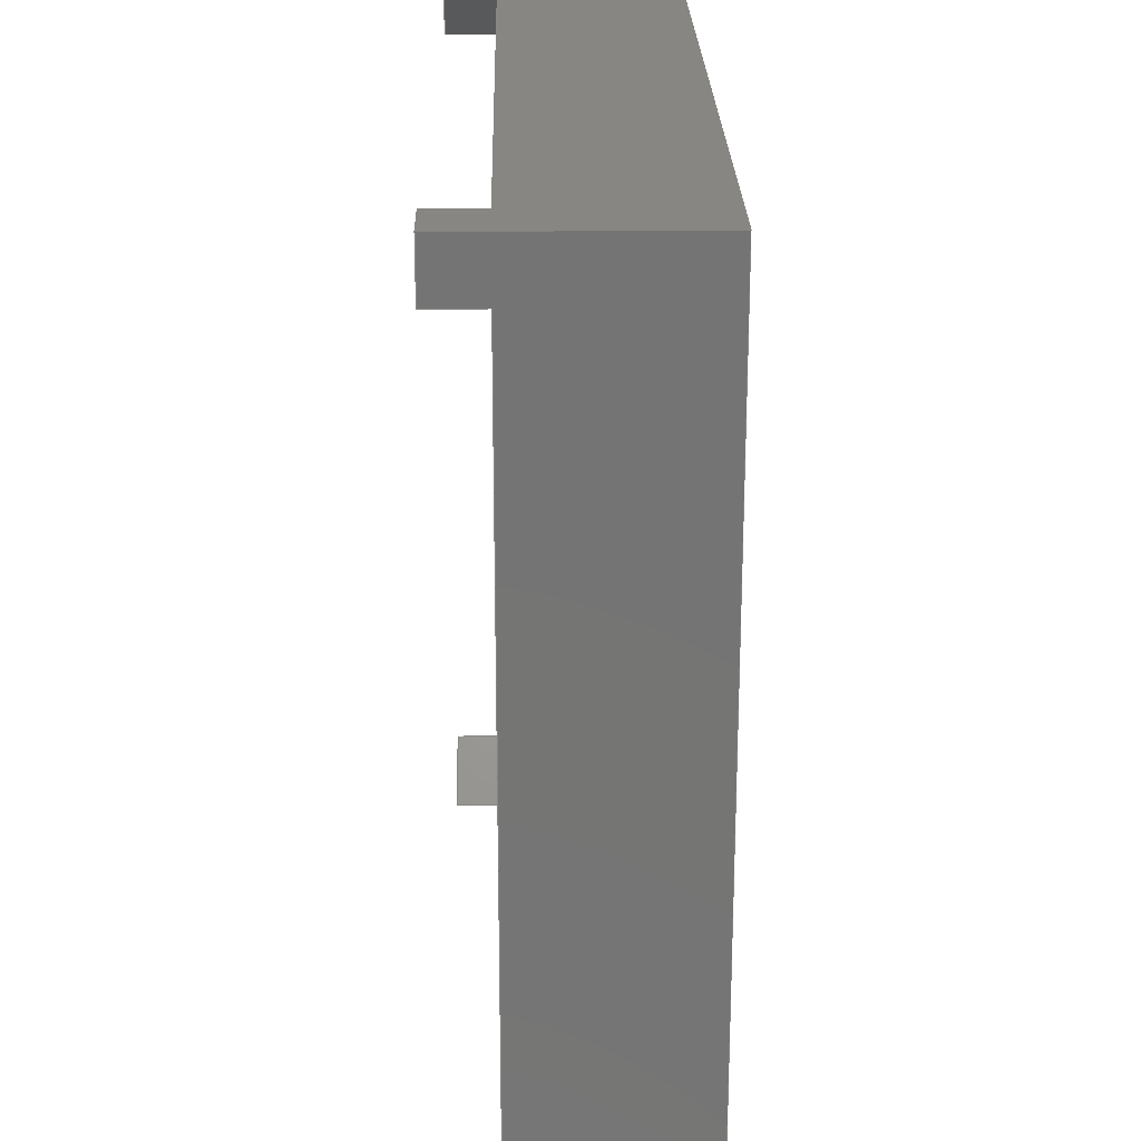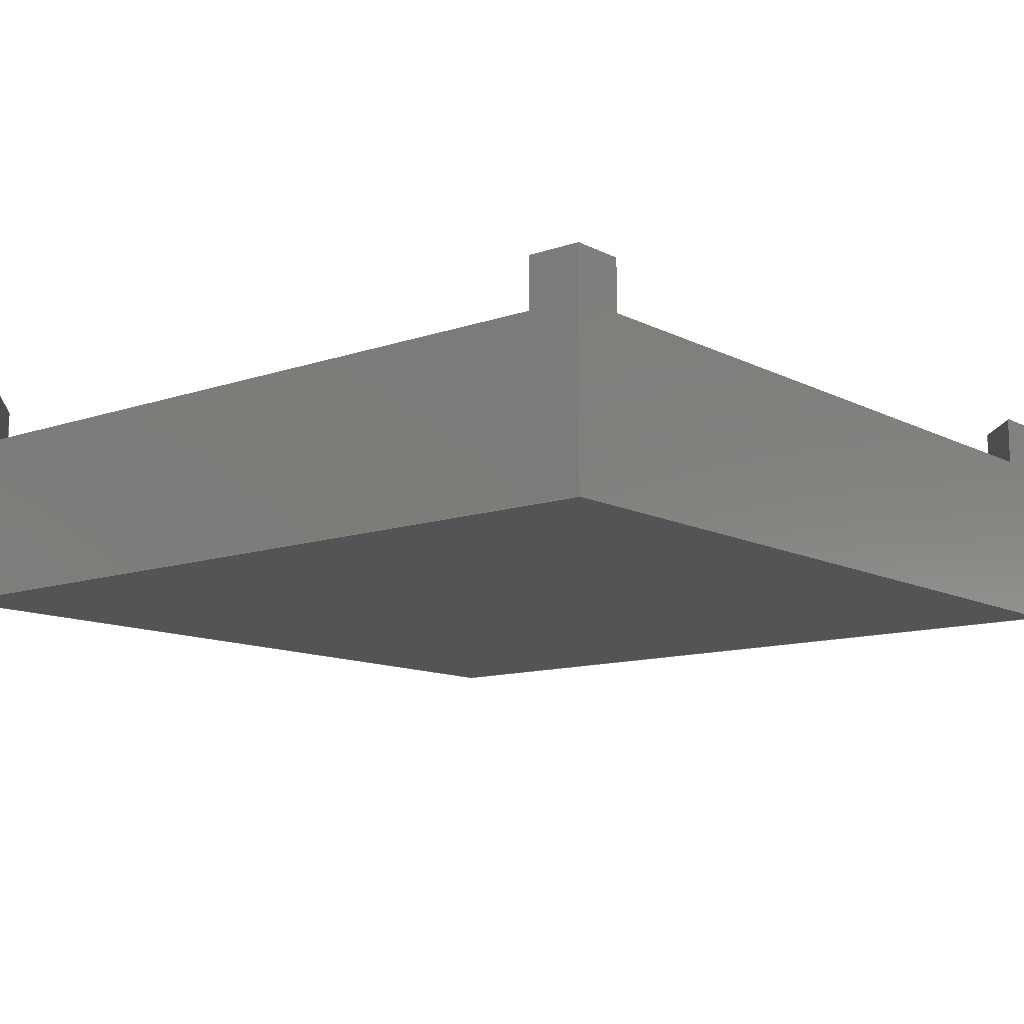
<metadata>
{"format":"step","ext":"step","renderer":"f3d","projection":"perspective","resolution":1024,"background":"white","views":[{"elev":23.2,"azim":-91.1,"up":"+Z"},{"elev":-11.7,"azim":-50.4,"up":"+Y"}]}
</metadata>
<code>
ISO-10303-21;
DATA;
#1=MECHANICAL_DESIGN_GEOMETRIC_PRESENTATION_REPRESENTATION('',(#4),#438);
#2=SHAPE_REPRESENTATION_RELATIONSHIP('SRR','None',#445,#3);
#3=ADVANCED_BREP_SHAPE_REPRESENTATION('',(#5),#437);
#4=STYLED_ITEM('',(#454),#5);
#5=MANIFOLD_SOLID_BREP('Body1',#266);
#6=FACE_OUTER_BOUND('',#20,.T.);
#7=FACE_OUTER_BOUND('',#21,.T.);
#8=FACE_OUTER_BOUND('',#22,.T.);
#9=FACE_OUTER_BOUND('',#23,.T.);
#10=FACE_OUTER_BOUND('',#24,.T.);
#11=FACE_OUTER_BOUND('',#25,.T.);
#12=FACE_OUTER_BOUND('',#26,.T.);
#13=FACE_OUTER_BOUND('',#27,.T.);
#14=FACE_OUTER_BOUND('',#28,.T.);
#15=FACE_OUTER_BOUND('',#29,.T.);
#16=FACE_OUTER_BOUND('',#30,.T.);
#17=FACE_OUTER_BOUND('',#31,.T.);
#18=FACE_OUTER_BOUND('',#32,.T.);
#19=FACE_OUTER_BOUND('',#33,.T.);
#20=EDGE_LOOP('',(#166,#167,#168,#169));
#21=EDGE_LOOP('',(#170,#171,#172));
#22=EDGE_LOOP('',(#173,#174,#175,#176,#177,#178,#179,#180));
#23=EDGE_LOOP('',(#181,#182,#183,#184));
#24=EDGE_LOOP('',(#185,#186,#187));
#25=EDGE_LOOP('',(#188,#189,#190,#191));
#26=EDGE_LOOP('',(#192,#193,#194));
#27=EDGE_LOOP('',(#195,#196,#197,#198));
#28=EDGE_LOOP('',(#199,#200,#201));
#29=EDGE_LOOP('',(#202,#203,#204,#205,#206,#207,#208,#209));
#30=EDGE_LOOP('',(#210,#211,#212,#213,#214,#215,#216,#217));
#31=EDGE_LOOP('',(#218,#219,#220,#221,#222,#223,#224,#225));
#32=EDGE_LOOP('',(#226,#227,#228,#229,#230,#231,#232,#233));
#33=EDGE_LOOP('',(#234,#235,#236,#237));
#34=LINE('',#364,#70);
#35=LINE('',#366,#71);
#36=LINE('',#368,#72);
#37=LINE('',#369,#73);
#38=LINE('',#372,#74);
#39=LINE('',#373,#75);
#40=LINE('',#376,#76);
#41=LINE('',#378,#77);
#42=LINE('',#380,#78);
#43=LINE('',#382,#79);
#44=LINE('',#384,#80);
#45=LINE('',#386,#81);
#46=LINE('',#387,#82);
#47=LINE('',#390,#83);
#48=LINE('',#392,#84);
#49=LINE('',#393,#85);
#50=LINE('',#396,#86);
#51=LINE('',#397,#87);
#52=LINE('',#400,#88);
#53=LINE('',#402,#89);
#54=LINE('',#403,#90);
#55=LINE('',#406,#91);
#56=LINE('',#407,#92);
#57=LINE('',#410,#93);
#58=LINE('',#412,#94);
#59=LINE('',#413,#95);
#60=LINE('',#416,#96);
#61=LINE('',#417,#97);
#62=LINE('',#421,#98);
#63=LINE('',#422,#99);
#64=LINE('',#423,#100);
#65=LINE('',#426,#101);
#66=LINE('',#427,#102);
#67=LINE('',#430,#103);
#68=LINE('',#431,#104);
#69=LINE('',#433,#105);
#70=VECTOR('',#298,1);
#71=VECTOR('',#299,1);
#72=VECTOR('',#300,1);
#73=VECTOR('',#301,1);
#74=VECTOR('',#304,1);
#75=VECTOR('',#305,1);
#76=VECTOR('',#308,1);
#77=VECTOR('',#309,1);
#78=VECTOR('',#310,1);
#79=VECTOR('',#311,1);
#80=VECTOR('',#312,1);
#81=VECTOR('',#313,1);
#82=VECTOR('',#314,1);
#83=VECTOR('',#317,1);
#84=VECTOR('',#318,1);
#85=VECTOR('',#319,1);
#86=VECTOR('',#322,1);
#87=VECTOR('',#323,1);
#88=VECTOR('',#326,1);
#89=VECTOR('',#327,1);
#90=VECTOR('',#328,1);
#91=VECTOR('',#331,1);
#92=VECTOR('',#332,1);
#93=VECTOR('',#335,1);
#94=VECTOR('',#336,1);
#95=VECTOR('',#337,1);
#96=VECTOR('',#340,1);
#97=VECTOR('',#341,1);
#98=VECTOR('',#344,1);
#99=VECTOR('',#345,1);
#100=VECTOR('',#346,1);
#101=VECTOR('',#349,1);
#102=VECTOR('',#350,1);
#103=VECTOR('',#353,1);
#104=VECTOR('',#354,1);
#105=VECTOR('',#357,1);
#106=VERTEX_POINT('',#362);
#107=VERTEX_POINT('',#363);
#108=VERTEX_POINT('',#365);
#109=VERTEX_POINT('',#367);
#110=VERTEX_POINT('',#371);
#111=VERTEX_POINT('',#375);
#112=VERTEX_POINT('',#377);
#113=VERTEX_POINT('',#379);
#114=VERTEX_POINT('',#381);
#115=VERTEX_POINT('',#383);
#116=VERTEX_POINT('',#385);
#117=VERTEX_POINT('',#389);
#118=VERTEX_POINT('',#391);
#119=VERTEX_POINT('',#395);
#120=VERTEX_POINT('',#399);
#121=VERTEX_POINT('',#401);
#122=VERTEX_POINT('',#405);
#123=VERTEX_POINT('',#409);
#124=VERTEX_POINT('',#411);
#125=VERTEX_POINT('',#415);
#126=VERTEX_POINT('',#419);
#127=VERTEX_POINT('',#420);
#128=VERTEX_POINT('',#425);
#129=VERTEX_POINT('',#429);
#130=EDGE_CURVE('',#106,#107,#34,.T.);
#131=EDGE_CURVE('',#106,#108,#35,.T.);
#132=EDGE_CURVE('',#109,#108,#36,.T.);
#133=EDGE_CURVE('',#107,#109,#37,.T.);
#134=EDGE_CURVE('',#108,#110,#38,.T.);
#135=EDGE_CURVE('',#110,#109,#39,.T.);
#136=EDGE_CURVE('',#107,#111,#40,.T.);
#137=EDGE_CURVE('',#111,#112,#41,.T.);
#138=EDGE_CURVE('',#112,#113,#42,.T.);
#139=EDGE_CURVE('',#113,#114,#43,.T.);
#140=EDGE_CURVE('',#114,#115,#44,.T.);
#141=EDGE_CURVE('',#115,#116,#45,.T.);
#142=EDGE_CURVE('',#116,#106,#46,.T.);
#143=EDGE_CURVE('',#115,#117,#47,.T.);
#144=EDGE_CURVE('',#118,#117,#48,.T.);
#145=EDGE_CURVE('',#116,#118,#49,.T.);
#146=EDGE_CURVE('',#117,#119,#50,.T.);
#147=EDGE_CURVE('',#119,#118,#51,.T.);
#148=EDGE_CURVE('',#111,#120,#52,.T.);
#149=EDGE_CURVE('',#121,#120,#53,.T.);
#150=EDGE_CURVE('',#112,#121,#54,.T.);
#151=EDGE_CURVE('',#120,#122,#55,.T.);
#152=EDGE_CURVE('',#122,#121,#56,.T.);
#153=EDGE_CURVE('',#113,#123,#57,.T.);
#154=EDGE_CURVE('',#124,#123,#58,.T.);
#155=EDGE_CURVE('',#114,#124,#59,.T.);
#156=EDGE_CURVE('',#123,#125,#60,.T.);
#157=EDGE_CURVE('',#125,#124,#61,.T.);
#158=EDGE_CURVE('',#126,#127,#62,.T.);
#159=EDGE_CURVE('',#126,#122,#63,.T.);
#160=EDGE_CURVE('',#127,#110,#64,.T.);
#161=EDGE_CURVE('',#127,#128,#65,.T.);
#162=EDGE_CURVE('',#128,#119,#66,.T.);
#163=EDGE_CURVE('',#128,#129,#67,.T.);
#164=EDGE_CURVE('',#129,#125,#68,.T.);
#165=EDGE_CURVE('',#129,#126,#69,.T.);
#166=ORIENTED_EDGE('',*,*,#130,.F.);
#167=ORIENTED_EDGE('',*,*,#131,.T.);
#168=ORIENTED_EDGE('',*,*,#132,.F.);
#169=ORIENTED_EDGE('',*,*,#133,.F.);
#170=ORIENTED_EDGE('',*,*,#132,.T.);
#171=ORIENTED_EDGE('',*,*,#134,.T.);
#172=ORIENTED_EDGE('',*,*,#135,.T.);
#173=ORIENTED_EDGE('',*,*,#130,.T.);
#174=ORIENTED_EDGE('',*,*,#136,.T.);
#175=ORIENTED_EDGE('',*,*,#137,.T.);
#176=ORIENTED_EDGE('',*,*,#138,.T.);
#177=ORIENTED_EDGE('',*,*,#139,.T.);
#178=ORIENTED_EDGE('',*,*,#140,.T.);
#179=ORIENTED_EDGE('',*,*,#141,.T.);
#180=ORIENTED_EDGE('',*,*,#142,.T.);
#181=ORIENTED_EDGE('',*,*,#141,.F.);
#182=ORIENTED_EDGE('',*,*,#143,.T.);
#183=ORIENTED_EDGE('',*,*,#144,.F.);
#184=ORIENTED_EDGE('',*,*,#145,.F.);
#185=ORIENTED_EDGE('',*,*,#144,.T.);
#186=ORIENTED_EDGE('',*,*,#146,.T.);
#187=ORIENTED_EDGE('',*,*,#147,.T.);
#188=ORIENTED_EDGE('',*,*,#137,.F.);
#189=ORIENTED_EDGE('',*,*,#148,.T.);
#190=ORIENTED_EDGE('',*,*,#149,.F.);
#191=ORIENTED_EDGE('',*,*,#150,.F.);
#192=ORIENTED_EDGE('',*,*,#149,.T.);
#193=ORIENTED_EDGE('',*,*,#151,.T.);
#194=ORIENTED_EDGE('',*,*,#152,.T.);
#195=ORIENTED_EDGE('',*,*,#139,.F.);
#196=ORIENTED_EDGE('',*,*,#153,.T.);
#197=ORIENTED_EDGE('',*,*,#154,.F.);
#198=ORIENTED_EDGE('',*,*,#155,.F.);
#199=ORIENTED_EDGE('',*,*,#154,.T.);
#200=ORIENTED_EDGE('',*,*,#156,.T.);
#201=ORIENTED_EDGE('',*,*,#157,.T.);
#202=ORIENTED_EDGE('',*,*,#158,.F.);
#203=ORIENTED_EDGE('',*,*,#159,.T.);
#204=ORIENTED_EDGE('',*,*,#151,.F.);
#205=ORIENTED_EDGE('',*,*,#148,.F.);
#206=ORIENTED_EDGE('',*,*,#136,.F.);
#207=ORIENTED_EDGE('',*,*,#133,.T.);
#208=ORIENTED_EDGE('',*,*,#135,.F.);
#209=ORIENTED_EDGE('',*,*,#160,.F.);
#210=ORIENTED_EDGE('',*,*,#161,.F.);
#211=ORIENTED_EDGE('',*,*,#160,.T.);
#212=ORIENTED_EDGE('',*,*,#134,.F.);
#213=ORIENTED_EDGE('',*,*,#131,.F.);
#214=ORIENTED_EDGE('',*,*,#142,.F.);
#215=ORIENTED_EDGE('',*,*,#145,.T.);
#216=ORIENTED_EDGE('',*,*,#147,.F.);
#217=ORIENTED_EDGE('',*,*,#162,.F.);
#218=ORIENTED_EDGE('',*,*,#163,.F.);
#219=ORIENTED_EDGE('',*,*,#162,.T.);
#220=ORIENTED_EDGE('',*,*,#146,.F.);
#221=ORIENTED_EDGE('',*,*,#143,.F.);
#222=ORIENTED_EDGE('',*,*,#140,.F.);
#223=ORIENTED_EDGE('',*,*,#155,.T.);
#224=ORIENTED_EDGE('',*,*,#157,.F.);
#225=ORIENTED_EDGE('',*,*,#164,.F.);
#226=ORIENTED_EDGE('',*,*,#165,.F.);
#227=ORIENTED_EDGE('',*,*,#164,.T.);
#228=ORIENTED_EDGE('',*,*,#156,.F.);
#229=ORIENTED_EDGE('',*,*,#153,.F.);
#230=ORIENTED_EDGE('',*,*,#138,.F.);
#231=ORIENTED_EDGE('',*,*,#150,.T.);
#232=ORIENTED_EDGE('',*,*,#152,.F.);
#233=ORIENTED_EDGE('',*,*,#159,.F.);
#234=ORIENTED_EDGE('',*,*,#165,.T.);
#235=ORIENTED_EDGE('',*,*,#158,.T.);
#236=ORIENTED_EDGE('',*,*,#161,.T.);
#237=ORIENTED_EDGE('',*,*,#163,.T.);
#238=PLANE('',#280);
#239=PLANE('',#281);
#240=PLANE('',#282);
#241=PLANE('',#283);
#242=PLANE('',#284);
#243=PLANE('',#285);
#244=PLANE('',#286);
#245=PLANE('',#287);
#246=PLANE('',#288);
#247=PLANE('',#289);
#248=PLANE('',#290);
#249=PLANE('',#291);
#250=PLANE('',#292);
#251=PLANE('',#293);
#252=ADVANCED_FACE('',(#6),#238,.T.);
#253=ADVANCED_FACE('',(#7),#239,.T.);
#254=ADVANCED_FACE('',(#8),#240,.T.);
#255=ADVANCED_FACE('',(#9),#241,.T.);
#256=ADVANCED_FACE('',(#10),#242,.T.);
#257=ADVANCED_FACE('',(#11),#243,.T.);
#258=ADVANCED_FACE('',(#12),#244,.T.);
#259=ADVANCED_FACE('',(#13),#245,.T.);
#260=ADVANCED_FACE('',(#14),#246,.T.);
#261=ADVANCED_FACE('',(#15),#247,.T.);
#262=ADVANCED_FACE('',(#16),#248,.T.);
#263=ADVANCED_FACE('',(#17),#249,.T.);
#264=ADVANCED_FACE('',(#18),#250,.T.);
#265=ADVANCED_FACE('',(#19),#251,.F.);
#266=CLOSED_SHELL('',(#252,#253,#254,#255,#256,#257,#258,#259,#260,#261,
#262,#263,#264,#265));
#267=DERIVED_UNIT_ELEMENT(#269,1);
#268=DERIVED_UNIT_ELEMENT(#440,3);
#269=(
MASS_UNIT()
NAMED_UNIT(*)
SI_UNIT(.KILO.,.GRAM.)
);
#270=DERIVED_UNIT((#267,#268));
#271=MEASURE_REPRESENTATION_ITEM('density measure',
POSITIVE_RATIO_MEASURE(7850),#270);
#272=PROPERTY_DEFINITION_REPRESENTATION(#277,#274);
#273=PROPERTY_DEFINITION_REPRESENTATION(#278,#275);
#274=REPRESENTATION('material name',(#276),#437);
#275=REPRESENTATION('density',(#271),#437);
#276=DESCRIPTIVE_REPRESENTATION_ITEM('Steel','Steel');
#277=PROPERTY_DEFINITION('material property','material name',#447);
#278=PROPERTY_DEFINITION('material property','density of part',#447);
#279=AXIS2_PLACEMENT_3D('placement',#360,#294,#295);
#280=AXIS2_PLACEMENT_3D('',#361,#296,#297);
#281=AXIS2_PLACEMENT_3D('',#370,#302,#303);
#282=AXIS2_PLACEMENT_3D('',#374,#306,#307);
#283=AXIS2_PLACEMENT_3D('',#388,#315,#316);
#284=AXIS2_PLACEMENT_3D('',#394,#320,#321);
#285=AXIS2_PLACEMENT_3D('',#398,#324,#325);
#286=AXIS2_PLACEMENT_3D('',#404,#329,#330);
#287=AXIS2_PLACEMENT_3D('',#408,#333,#334);
#288=AXIS2_PLACEMENT_3D('',#414,#338,#339);
#289=AXIS2_PLACEMENT_3D('',#418,#342,#343);
#290=AXIS2_PLACEMENT_3D('',#424,#347,#348);
#291=AXIS2_PLACEMENT_3D('',#428,#351,#352);
#292=AXIS2_PLACEMENT_3D('',#432,#355,#356);
#293=AXIS2_PLACEMENT_3D('',#434,#358,#359);
#294=DIRECTION('axis',(0,0,1));
#295=DIRECTION('refdir',(1,0,0));
#296=DIRECTION('center_axis',(0.7071,0,0.7071));
#297=DIRECTION('ref_axis',(0.7071,0,-0.7071));
#298=DIRECTION('',(-0.7071,0,0.7071));
#299=DIRECTION('',(0,1,0));
#300=DIRECTION('',(0.7071,0,-0.7071));
#301=DIRECTION('',(0,1,0));
#302=DIRECTION('center_axis',(0,1,0));
#303=DIRECTION('ref_axis',(0,0,1));
#304=DIRECTION('',(-1,0,0));
#305=DIRECTION('',(0,0,1));
#306=DIRECTION('center_axis',(0,1,0));
#307=DIRECTION('ref_axis',(0,0,1));
#308=DIRECTION('',(0,0,1));
#309=DIRECTION('',(0.7071,0,0.7071));
#310=DIRECTION('',(1,0,0));
#311=DIRECTION('',(0.7071,0,-0.7071));
#312=DIRECTION('',(0,0,-1));
#313=DIRECTION('',(-0.7071,0,-0.7071));
#314=DIRECTION('',(-1,0,0));
#315=DIRECTION('center_axis',(-0.7071,0,0.7071));
#316=DIRECTION('ref_axis',(0.7071,0,0.7071));
#317=DIRECTION('',(0,1,0));
#318=DIRECTION('',(0.7071,0,0.7071));
#319=DIRECTION('',(0,1,0));
#320=DIRECTION('center_axis',(0,1,0));
#321=DIRECTION('ref_axis',(0,0,1));
#322=DIRECTION('',(0,0,-1));
#323=DIRECTION('',(-1,0,0));
#324=DIRECTION('center_axis',(0.7071,0,-0.7071));
#325=DIRECTION('ref_axis',(-0.7071,0,-0.7071));
#326=DIRECTION('',(0,1,0));
#327=DIRECTION('',(-0.7071,0,-0.7071));
#328=DIRECTION('',(0,1,0));
#329=DIRECTION('center_axis',(0,1,0));
#330=DIRECTION('ref_axis',(0,0,1));
#331=DIRECTION('',(0,0,1));
#332=DIRECTION('',(1,0,0));
#333=DIRECTION('center_axis',(-0.7071,0,-0.7071));
#334=DIRECTION('ref_axis',(-0.7071,0,0.7071));
#335=DIRECTION('',(0,1,0));
#336=DIRECTION('',(-0.7071,0,0.7071));
#337=DIRECTION('',(0,1,0));
#338=DIRECTION('center_axis',(0,1,0));
#339=DIRECTION('ref_axis',(0,0,1));
#340=DIRECTION('',(1,0,0));
#341=DIRECTION('',(0,0,-1));
#342=DIRECTION('center_axis',(-1,0,0));
#343=DIRECTION('ref_axis',(0,0,1));
#344=DIRECTION('',(0,0,-1));
#345=DIRECTION('',(0,1,0));
#346=DIRECTION('',(0,1,0));
#347=DIRECTION('center_axis',(0,0,-1));
#348=DIRECTION('ref_axis',(-1,0,0));
#349=DIRECTION('',(1,0,0));
#350=DIRECTION('',(0,1,0));
#351=DIRECTION('center_axis',(1,0,0));
#352=DIRECTION('ref_axis',(0,0,-1));
#353=DIRECTION('',(0,0,1));
#354=DIRECTION('',(0,1,0));
#355=DIRECTION('center_axis',(0,0,1));
#356=DIRECTION('ref_axis',(1,0,0));
#357=DIRECTION('',(-1,0,0));
#358=DIRECTION('center_axis',(0,1,0));
#359=DIRECTION('ref_axis',(1,0,0));
#360=CARTESIAN_POINT('',(0,0,0));
#361=CARTESIAN_POINT('Origin',(0,0.85,0.265));
#362=CARTESIAN_POINT('',(0.265,0.85,0));
#363=CARTESIAN_POINT('',(0,0.85,0.265));
#364=CARTESIAN_POINT('',(0.06625,0.85,0.1988));
#365=CARTESIAN_POINT('',(0.265,1.1,0));
#366=CARTESIAN_POINT('',(0.265,0.85,0));
#367=CARTESIAN_POINT('',(0,1.1,0.265));
#368=CARTESIAN_POINT('',(0,1.1,0.265));
#369=CARTESIAN_POINT('',(0,0.85,0.265));
#370=CARTESIAN_POINT('Origin',(0.1325,1.1,0.1325));
#371=CARTESIAN_POINT('',(0,1.1,0));
#372=CARTESIAN_POINT('',(4.23,1.1,0));
#373=CARTESIAN_POINT('',(0,1.1,0));
#374=CARTESIAN_POINT('Origin',(2.115,0.85,2.115));
#375=CARTESIAN_POINT('',(0,0.85,3.965));
#376=CARTESIAN_POINT('',(0,0.85,4.23));
#377=CARTESIAN_POINT('',(0.265,0.85,4.23));
#378=CARTESIAN_POINT('',(0.1987,0.85,4.164));
#379=CARTESIAN_POINT('',(3.965,0.85,4.23));
#380=CARTESIAN_POINT('',(4.23,0.85,4.23));
#381=CARTESIAN_POINT('',(4.23,0.85,3.965));
#382=CARTESIAN_POINT('',(4.164,0.85,4.031));
#383=CARTESIAN_POINT('',(4.23,0.85,0.265));
#384=CARTESIAN_POINT('',(4.23,0.85,0));
#385=CARTESIAN_POINT('',(3.965,0.85,0));
#386=CARTESIAN_POINT('',(4.031,0.85,0.06625));
#387=CARTESIAN_POINT('',(0,0.85,0));
#388=CARTESIAN_POINT('Origin',(3.965,0.85,0));
#389=CARTESIAN_POINT('',(4.23,1.1,0.265));
#390=CARTESIAN_POINT('',(4.23,0.85,0.265));
#391=CARTESIAN_POINT('',(3.965,1.1,0));
#392=CARTESIAN_POINT('',(3.965,1.1,0));
#393=CARTESIAN_POINT('',(3.965,0.85,0));
#394=CARTESIAN_POINT('Origin',(4.098,1.1,0.1325));
#395=CARTESIAN_POINT('',(4.23,1.1,0));
#396=CARTESIAN_POINT('',(4.23,1.1,4.23));
#397=CARTESIAN_POINT('',(4.23,1.1,0));
#398=CARTESIAN_POINT('Origin',(0.265,0.85,4.23));
#399=CARTESIAN_POINT('',(0,1.1,3.965));
#400=CARTESIAN_POINT('',(0,0.85,3.965));
#401=CARTESIAN_POINT('',(0.265,1.1,4.23));
#402=CARTESIAN_POINT('',(0.265,1.1,4.23));
#403=CARTESIAN_POINT('',(0.265,0.85,4.23));
#404=CARTESIAN_POINT('Origin',(0.1325,1.1,4.098));
#405=CARTESIAN_POINT('',(0,1.1,4.23));
#406=CARTESIAN_POINT('',(0,1.1,0));
#407=CARTESIAN_POINT('',(0,1.1,4.23));
#408=CARTESIAN_POINT('Origin',(4.23,0.85,3.965));
#409=CARTESIAN_POINT('',(3.965,1.1,4.23));
#410=CARTESIAN_POINT('',(3.965,0.85,4.23));
#411=CARTESIAN_POINT('',(4.23,1.1,3.965));
#412=CARTESIAN_POINT('',(4.23,1.1,3.965));
#413=CARTESIAN_POINT('',(4.23,0.85,3.965));
#414=CARTESIAN_POINT('Origin',(4.098,1.1,4.098));
#415=CARTESIAN_POINT('',(4.23,1.1,4.23));
#416=CARTESIAN_POINT('',(0,1.1,4.23));
#417=CARTESIAN_POINT('',(4.23,1.1,4.23));
#418=CARTESIAN_POINT('Origin',(0,0,0));
#419=CARTESIAN_POINT('',(0,0,4.23));
#420=CARTESIAN_POINT('',(0,0,0));
#421=CARTESIAN_POINT('',(0,0,4.23));
#422=CARTESIAN_POINT('',(0,0,4.23));
#423=CARTESIAN_POINT('',(0,0,0));
#424=CARTESIAN_POINT('Origin',(4.23,0,0));
#425=CARTESIAN_POINT('',(4.23,0,0));
#426=CARTESIAN_POINT('',(0,0,0));
#427=CARTESIAN_POINT('',(4.23,0,0));
#428=CARTESIAN_POINT('Origin',(4.23,0,4.23));
#429=CARTESIAN_POINT('',(4.23,0,4.23));
#430=CARTESIAN_POINT('',(4.23,0,0));
#431=CARTESIAN_POINT('',(4.23,0,4.23));
#432=CARTESIAN_POINT('Origin',(0,0,4.23));
#433=CARTESIAN_POINT('',(4.23,0,4.23));
#434=CARTESIAN_POINT('Origin',(2.115,0,2.115));
#435=UNCERTAINTY_MEASURE_WITH_UNIT(LENGTH_MEASURE(0.001),#439,
'DISTANCE_ACCURACY_VALUE',
'Maximum model space distance between geometric entities at asserted c
onnectivities');
#436=UNCERTAINTY_MEASURE_WITH_UNIT(LENGTH_MEASURE(0.001),#439,
'DISTANCE_ACCURACY_VALUE',
'Maximum model space distance between geometric entities at asserted c
onnectivities');
#437=(
GEOMETRIC_REPRESENTATION_CONTEXT(3)
GLOBAL_UNCERTAINTY_ASSIGNED_CONTEXT((#435))
GLOBAL_UNIT_ASSIGNED_CONTEXT((#439,#441,#442))
REPRESENTATION_CONTEXT('','3D')
);
#438=(
GEOMETRIC_REPRESENTATION_CONTEXT(3)
GLOBAL_UNCERTAINTY_ASSIGNED_CONTEXT((#436))
GLOBAL_UNIT_ASSIGNED_CONTEXT((#439,#441,#442))
REPRESENTATION_CONTEXT('','3D')
);
#439=(
LENGTH_UNIT()
NAMED_UNIT(*)
SI_UNIT(.CENTI.,.METRE.)
);
#440=(
LENGTH_UNIT()
NAMED_UNIT(*)
SI_UNIT($,.METRE.)
);
#441=(
NAMED_UNIT(*)
PLANE_ANGLE_UNIT()
SI_UNIT($,.RADIAN.)
);
#442=(
NAMED_UNIT(*)
SI_UNIT($,.STERADIAN.)
SOLID_ANGLE_UNIT()
);
#443=SHAPE_DEFINITION_REPRESENTATION(#444,#445);
#444=PRODUCT_DEFINITION_SHAPE('',$,#447);
#445=SHAPE_REPRESENTATION('',(#279),#437);
#446=PRODUCT_DEFINITION_CONTEXT('part definition',#451,'design');
#447=PRODUCT_DEFINITION('Stepper Motor Base Plate',
'Stepper Motor Base Plate v4',#448,#446);
#448=PRODUCT_DEFINITION_FORMATION('',$,#453);
#449=PRODUCT_RELATED_PRODUCT_CATEGORY('Stepper Motor Base Plate v4',
'Stepper Motor Base Plate v4',(#453));
#450=APPLICATION_PROTOCOL_DEFINITION('international standard',
'automotive_design',2009,#451);
#451=APPLICATION_CONTEXT(
'Core Data for Automotive Mechanical Design Process');
#452=PRODUCT_CONTEXT('part definition',#451,'mechanical');
#453=PRODUCT('Stepper Motor Base Plate','Stepper Motor Base Plate v4',$,
(#452));
#454=PRESENTATION_STYLE_ASSIGNMENT((#455));
#455=SURFACE_STYLE_USAGE(.BOTH.,#456);
#456=SURFACE_SIDE_STYLE('',(#457));
#457=SURFACE_STYLE_FILL_AREA(#458);
#458=FILL_AREA_STYLE('Steel - Satin',(#459));
#459=FILL_AREA_STYLE_COLOUR('Steel - Satin',#460);
#460=COLOUR_RGB('Steel - Satin',0.6275,0.6275,0.6275);
ENDSEC;
END-ISO-10303-21;

</code>
